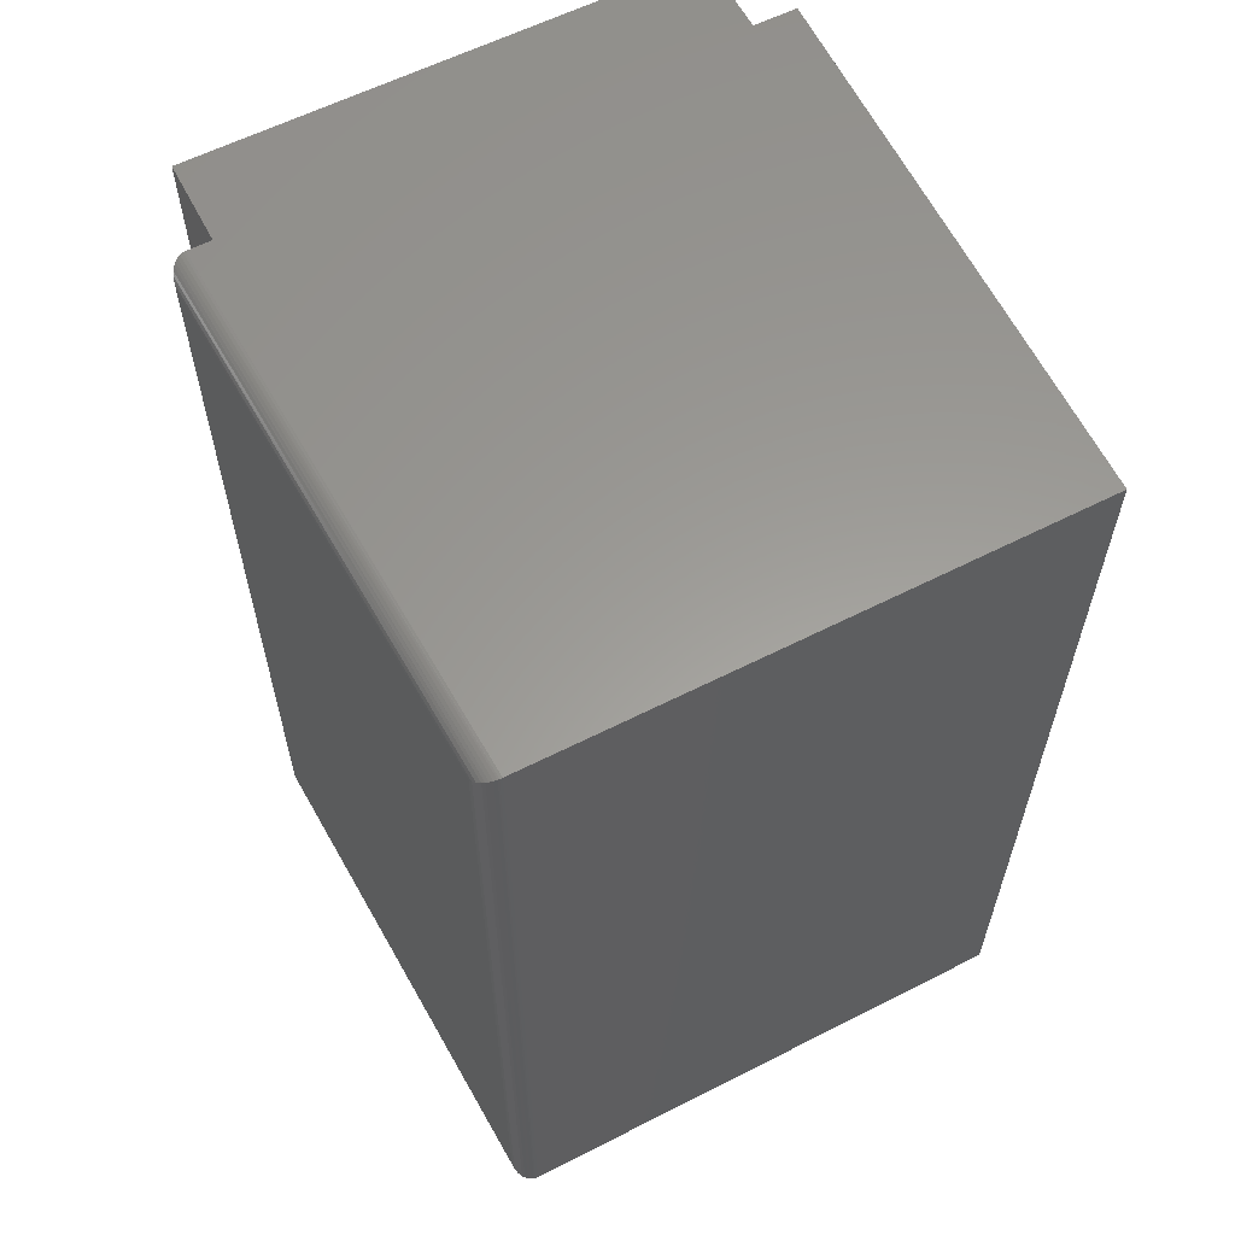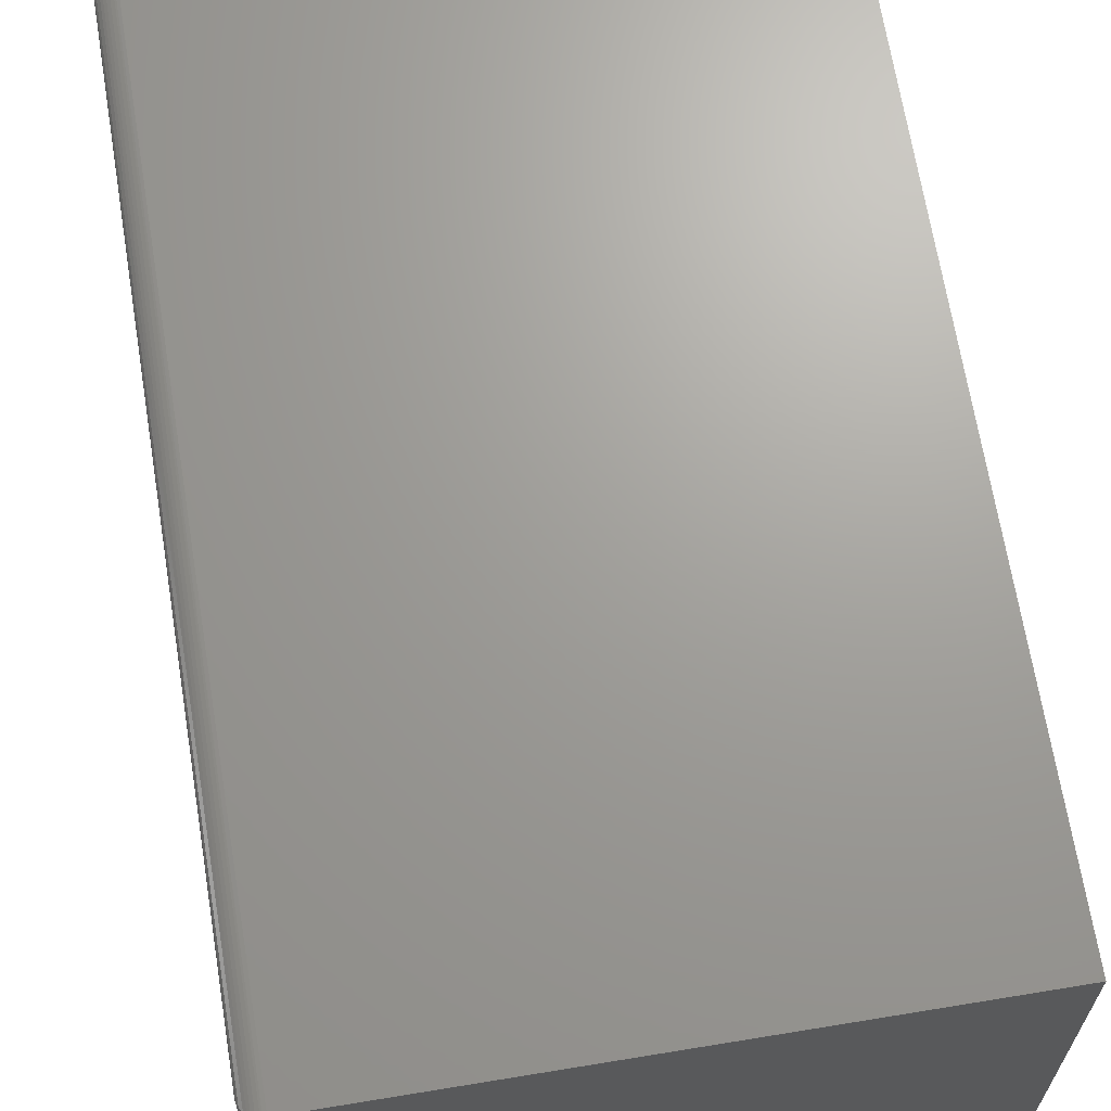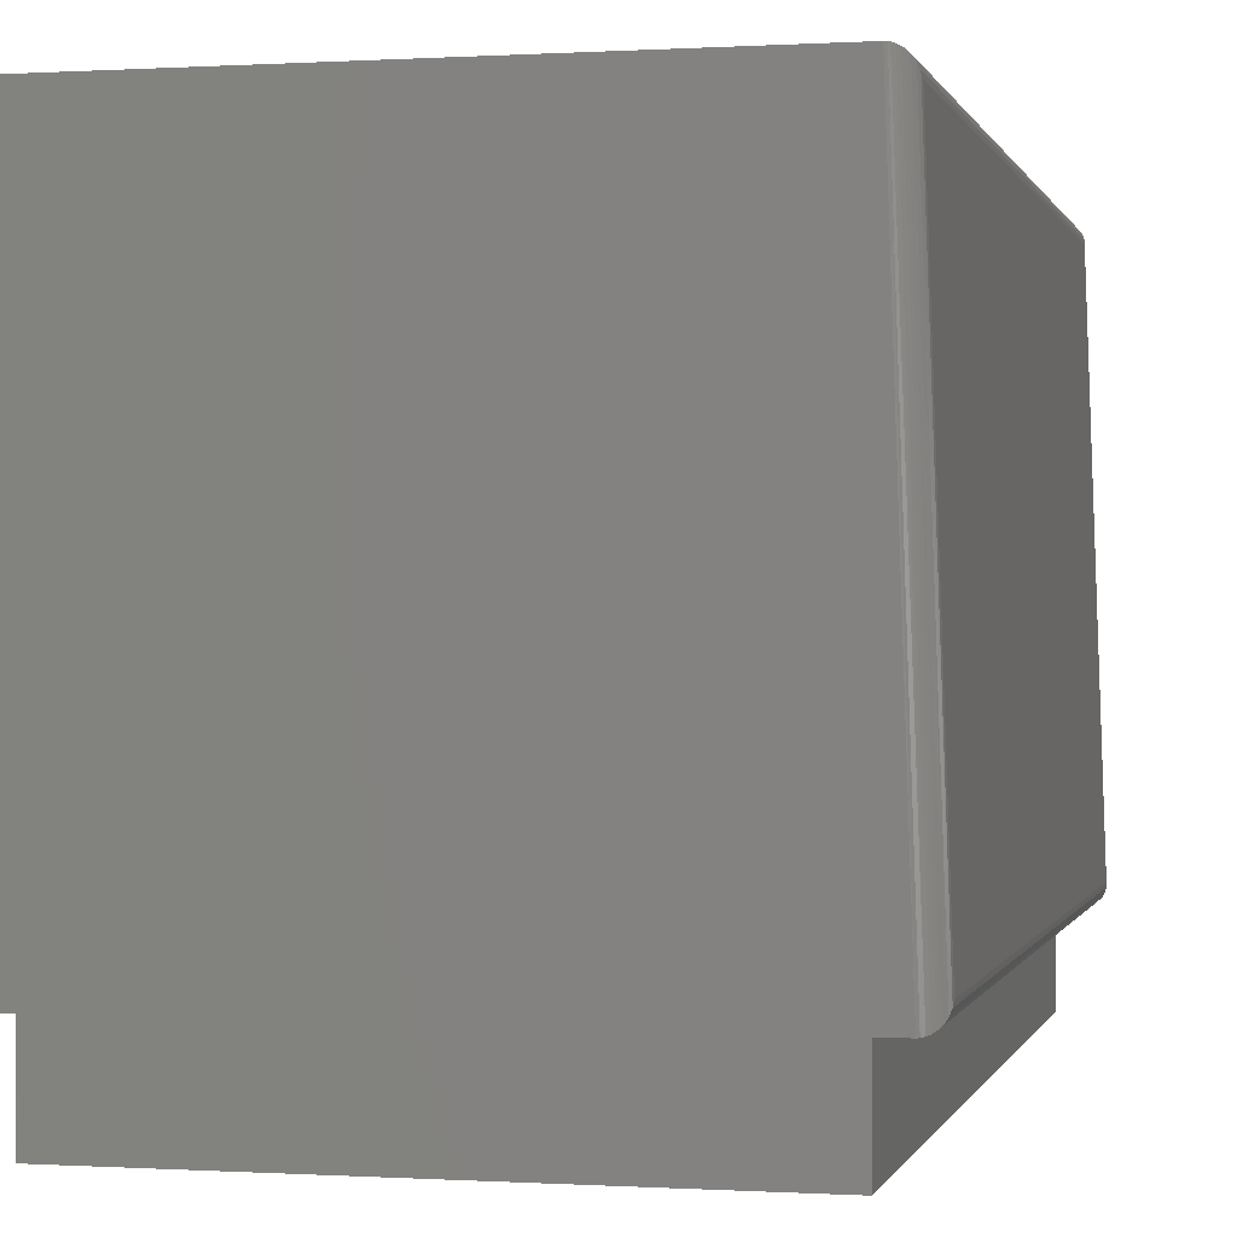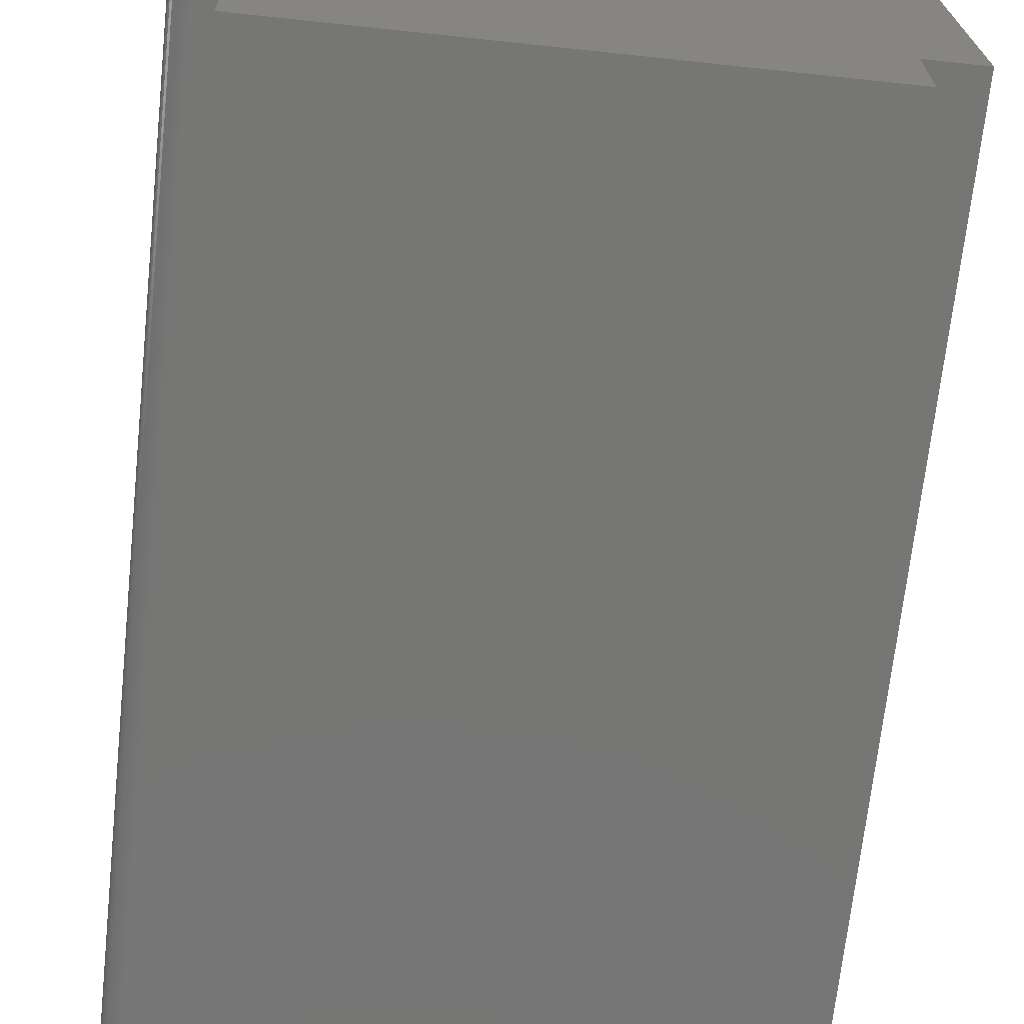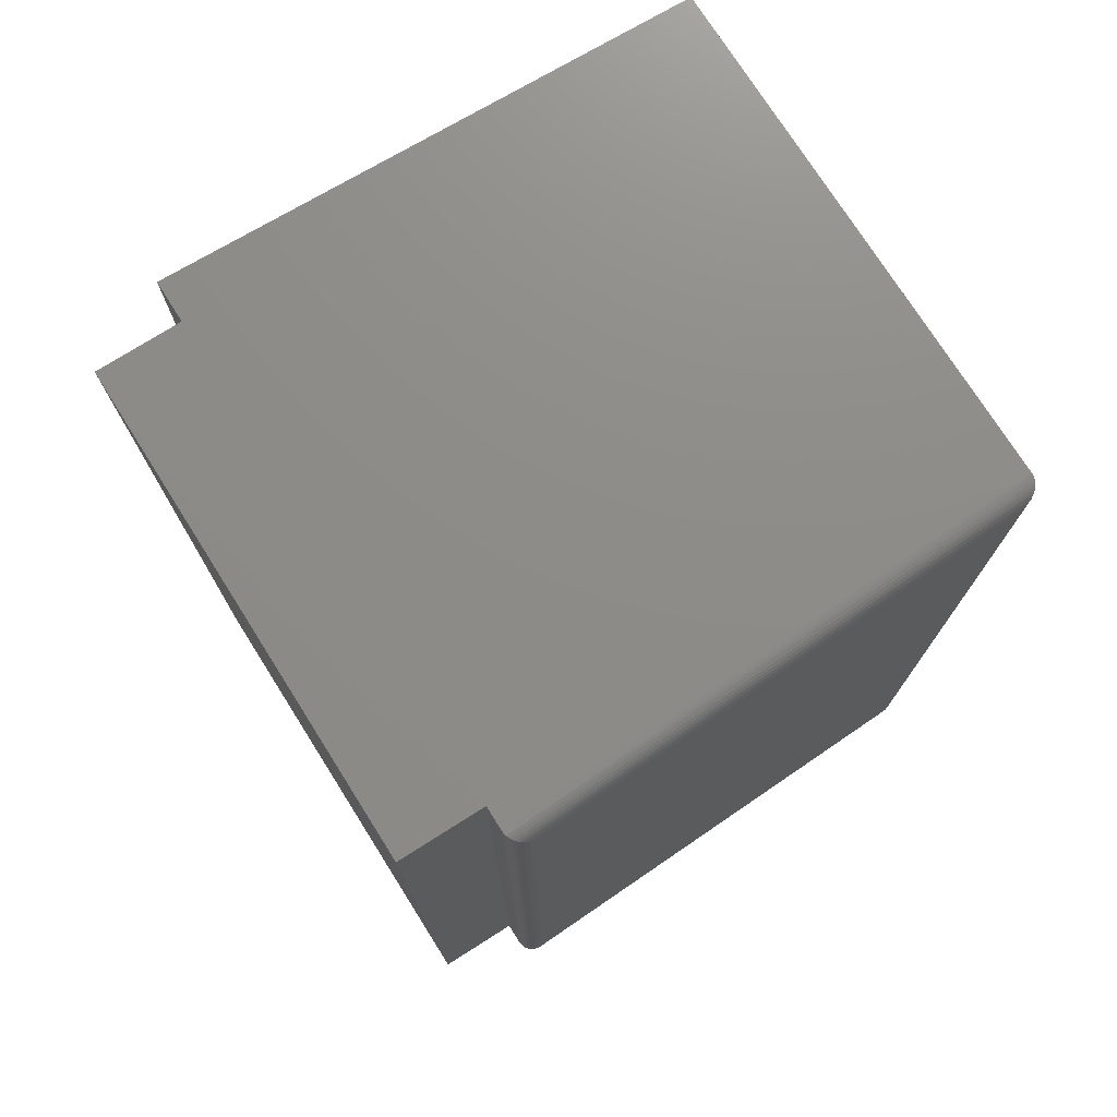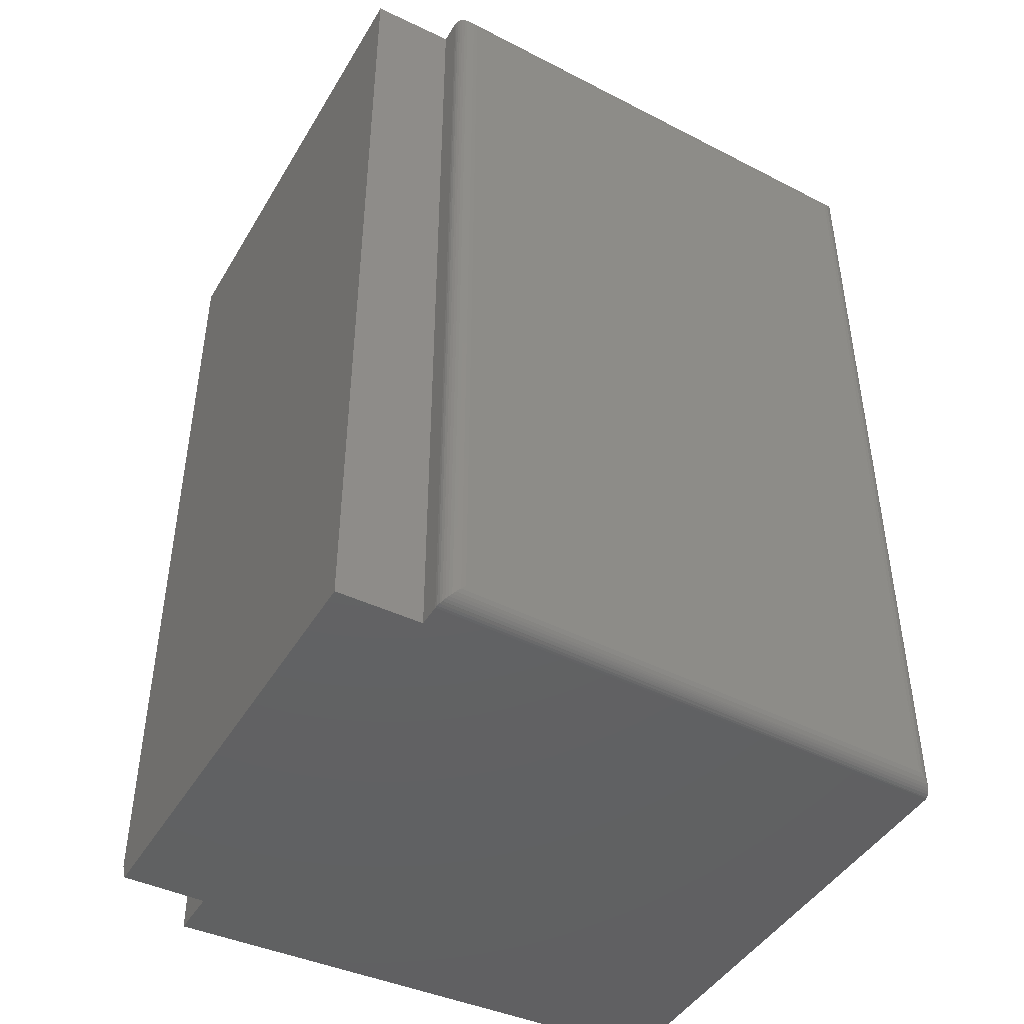
<metadata>
{"format":"stl","ext":"stl","renderer":"f3d","projection":"perspective","resolution":1024,"background":"white","views":[{"elev":60.1,"azim":-27.5,"up":"+Y"},{"elev":68.5,"azim":-9.3,"up":"+Z"},{"elev":-0.0,"azim":-166.8,"up":"+Z"},{"elev":-68.5,"azim":-6.1,"up":"+Z"},{"elev":75.0,"azim":-122.3,"up":"+Y"},{"elev":-44.5,"azim":-119.0,"up":"+Y"}]}
</metadata>
<code>
# stl→obj: 54 verts, 104 faces
v 0.2344 2.645e-17 0.07031
v 0.2193 5.012e-17 0.5118
v 0.2344 -0.75 0.07031
v 0.2193 -0.75 0.5118
v -0.2115 -0.75 0.5118
v -0.226 -0.75 0.07031
v -0.2071 -0.75 0.07031
v 0.1914 -0.75 0.07031
v -0.2071 -0.75 8.224e-05
v 0.1914 -0.75 8.224e-05
v 0.1993 2.061e-17 8.224e-05
v 0.1993 2.451e-17 0.07031
v 0.1993 -0.7344 8.224e-05
v 0.1993 -0.7344 0.07031
v -0.2071 -1.949e-18 8.224e-05
v -0.212 -1.577e-18 0.5118
v -0.2071 1.949e-18 0.07031
v -0.2266 8.679e-19 0.07031
v -0.2277 -0.01562 0.4967
v -0.2416 -0.01562 0.08647
v -0.2277 -0.7344 0.4967
v -0.2416 -0.7344 0.08647
v -0.2413 -0.01195 0.08279
v -0.2413 -0.738 0.08279
v -0.2333 -0.001535 0.07209
v -0.2354 -0.7472 0.07344
v -0.2354 -0.002811 0.07344
v -0.2373 -0.7456 0.07511
v -0.2373 -0.00442 0.07511
v -0.2389 -0.7437 0.07706
v -0.2389 -0.006313 0.07706
v -0.2401 -0.7416 0.07923
v -0.2401 -0.008436 0.07923
v -0.2285 -0.0001199 0.07051
v -0.2285 -0.7499 0.07051
v -0.2309 -0.0006304 0.0711
v -0.2309 -0.7494 0.0711
v -0.2333 -0.7485 0.07209
v -0.2271 -0.738 0.5002
v -0.2257 -0.7414 0.5036
v -0.2236 -0.7445 0.5066
v -0.2218 -0.7462 0.5083
v -0.2198 -0.7477 0.5097
v -0.2139 -0.7498 0.5116
v -0.2152 -0.7496 0.5114
v -0.2175 -0.7488 0.5108
v -0.2271 -0.01203 0.5002
v -0.2257 -0.008581 0.5036
v -0.2236 -0.005533 0.5066
v -0.2218 -0.003784 0.5083
v -0.2198 -0.002324 0.5097
v -0.2139 -0.0001897 0.5116
v -0.2152 -0.0004312 0.5114
v -0.2175 -0.001196 0.5108
f 1 2 3
f 3 2 4
f 4 5 6
f 4 6 7
f 4 7 8
f 4 8 3
f 9 10 7
f 7 10 8
f 11 12 13
f 13 12 14
f 15 11 9
f 9 11 13
f 9 13 10
f 12 1 14
f 14 1 3
f 14 3 8
f 2 16 4
f 4 16 5
f 8 10 14
f 14 10 13
f 2 1 12
f 2 12 17
f 2 17 18
f 2 18 16
f 15 17 11
f 11 17 12
f 19 20 21
f 21 20 22
f 18 17 6
f 6 17 7
f 22 23 24
f 22 20 23
f 25 26 27
f 27 26 28
f 27 28 29
f 29 28 30
f 29 30 31
f 31 30 32
f 31 32 33
f 33 32 24
f 33 24 23
f 18 6 34
f 34 6 35
f 34 35 36
f 36 35 37
f 36 37 25
f 25 37 38
f 25 38 26
f 21 24 39
f 21 22 24
f 39 24 32
f 39 32 40
f 40 32 30
f 40 30 41
f 41 30 28
f 41 28 42
f 42 28 26
f 42 26 43
f 43 26 38
f 6 5 35
f 35 5 44
f 35 44 37
f 37 44 45
f 37 45 38
f 38 45 46
f 38 46 43
f 19 39 47
f 19 21 39
f 47 39 40
f 47 40 48
f 48 40 41
f 48 41 49
f 49 41 42
f 49 42 50
f 50 42 43
f 50 43 51
f 51 43 46
f 5 16 44
f 44 16 52
f 44 52 45
f 45 52 53
f 45 53 46
f 46 53 54
f 46 54 51
f 20 47 23
f 20 19 47
f 54 27 51
f 51 27 29
f 51 29 50
f 50 29 31
f 50 31 49
f 49 31 33
f 49 33 48
f 48 33 23
f 48 23 47
f 16 18 52
f 52 18 34
f 52 34 53
f 53 34 36
f 53 36 54
f 54 36 25
f 54 25 27
f 17 15 7
f 7 15 9

</code>
